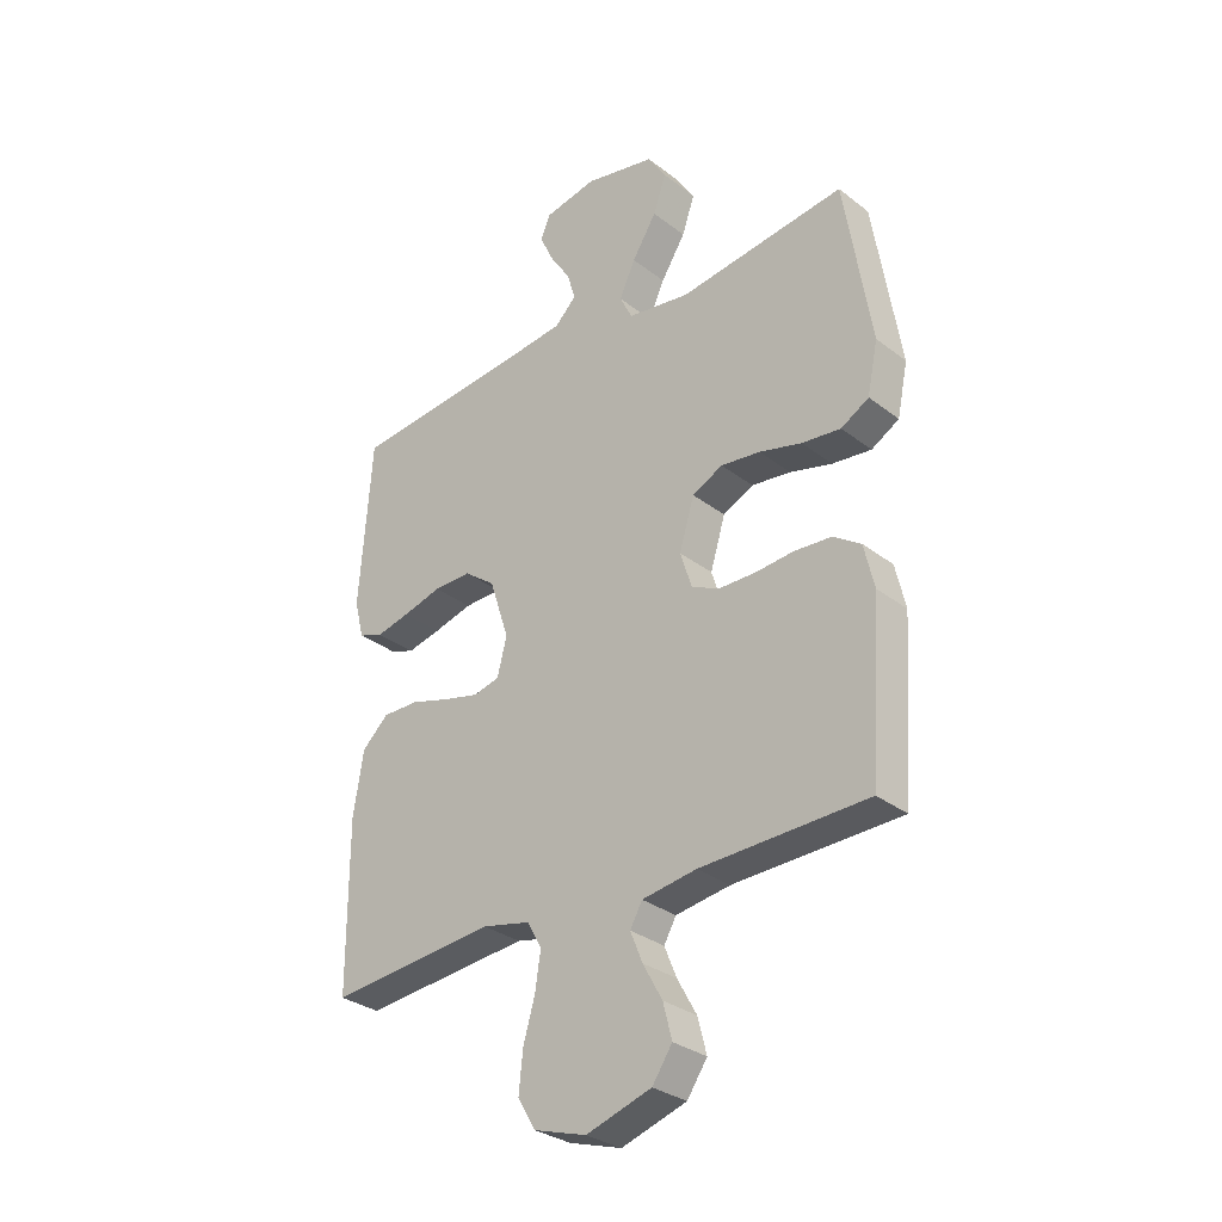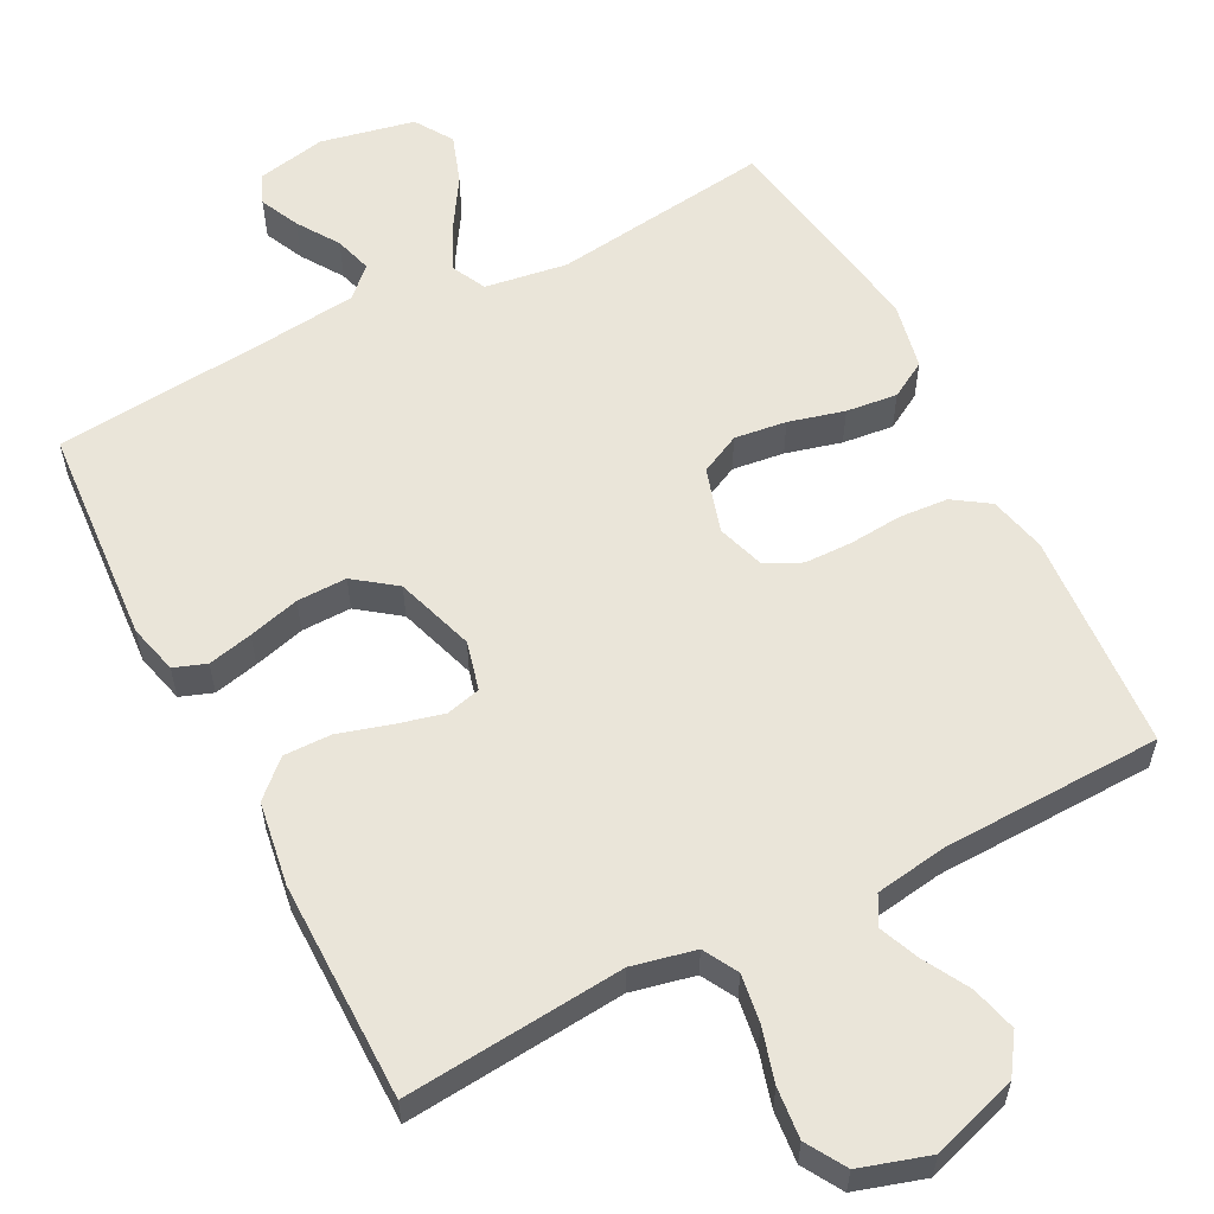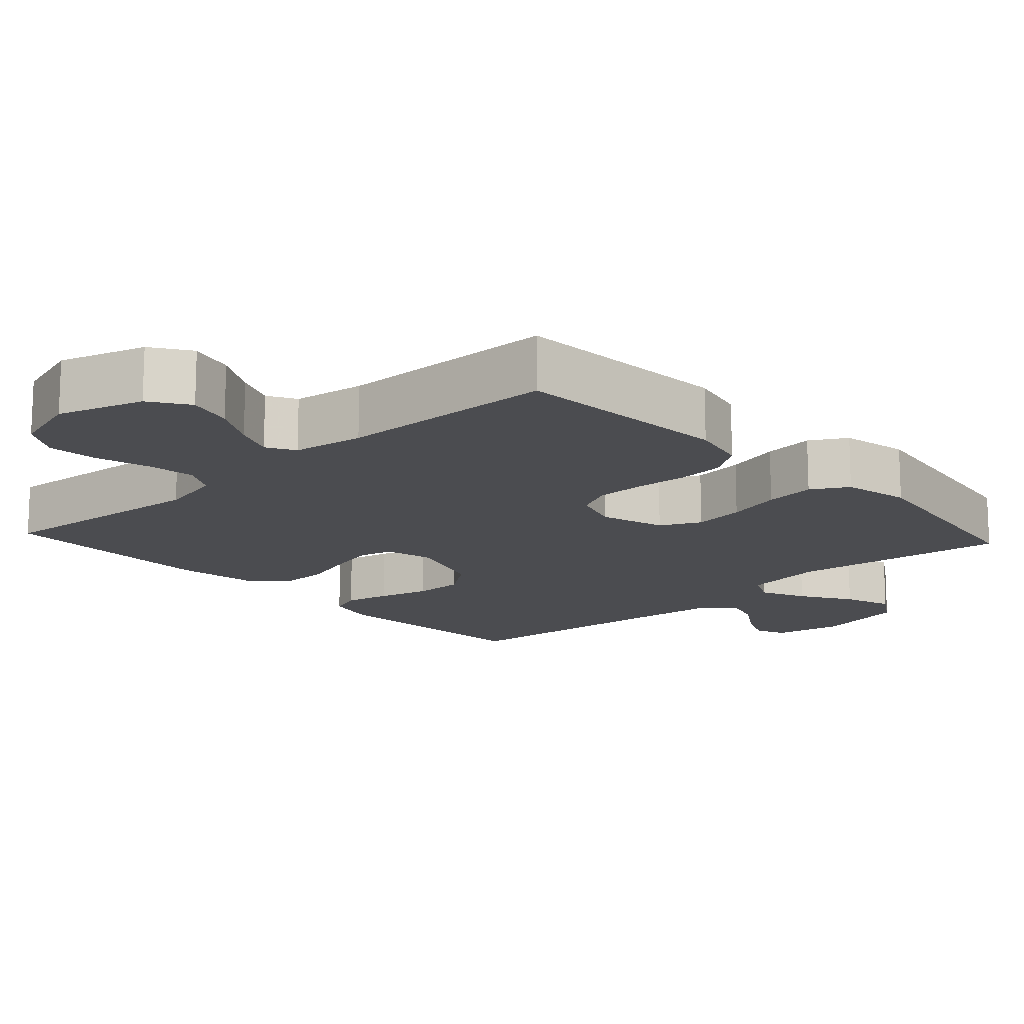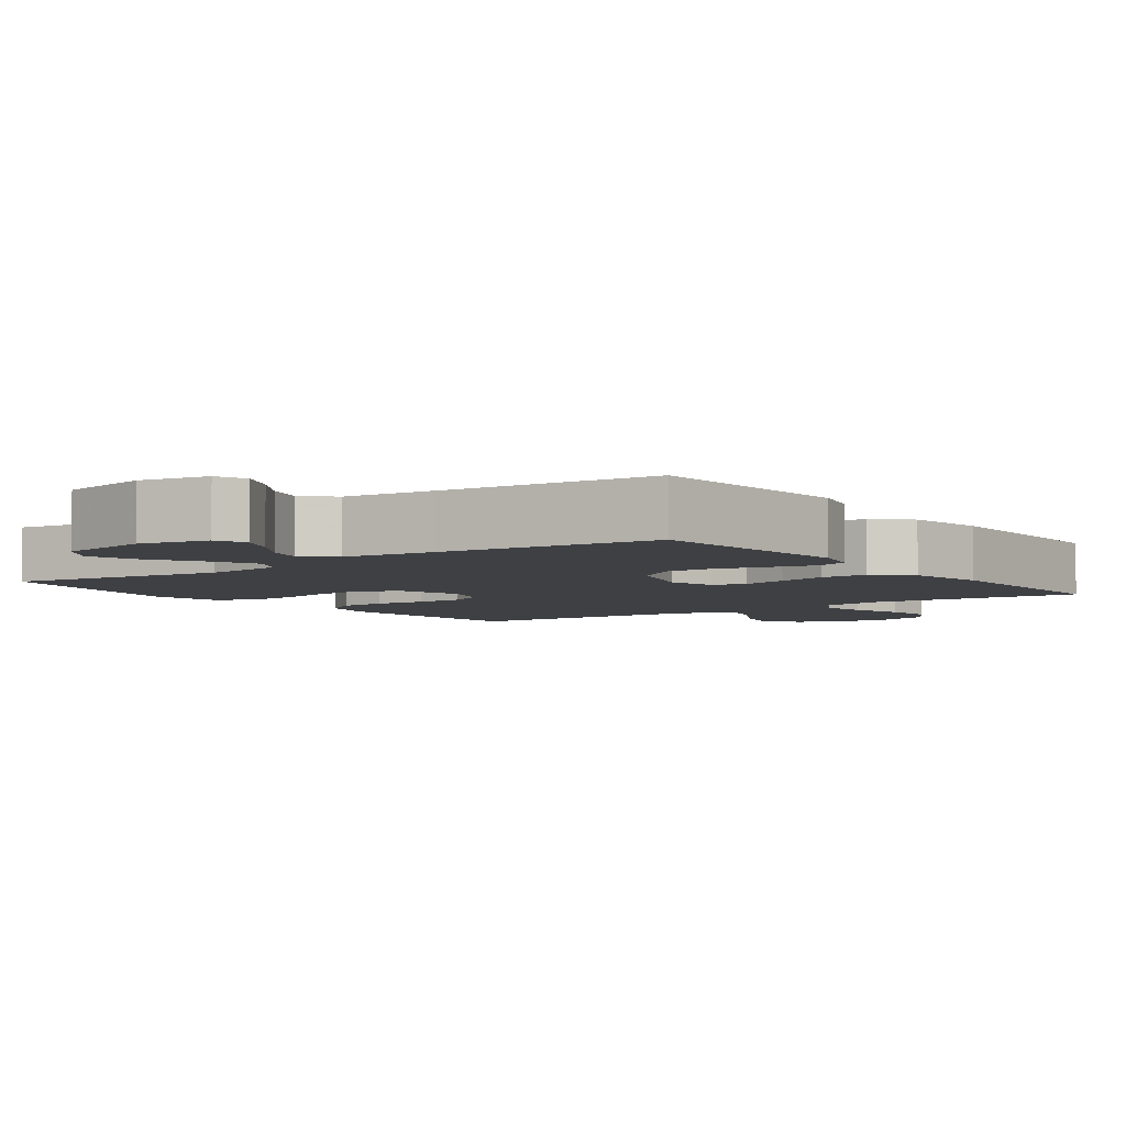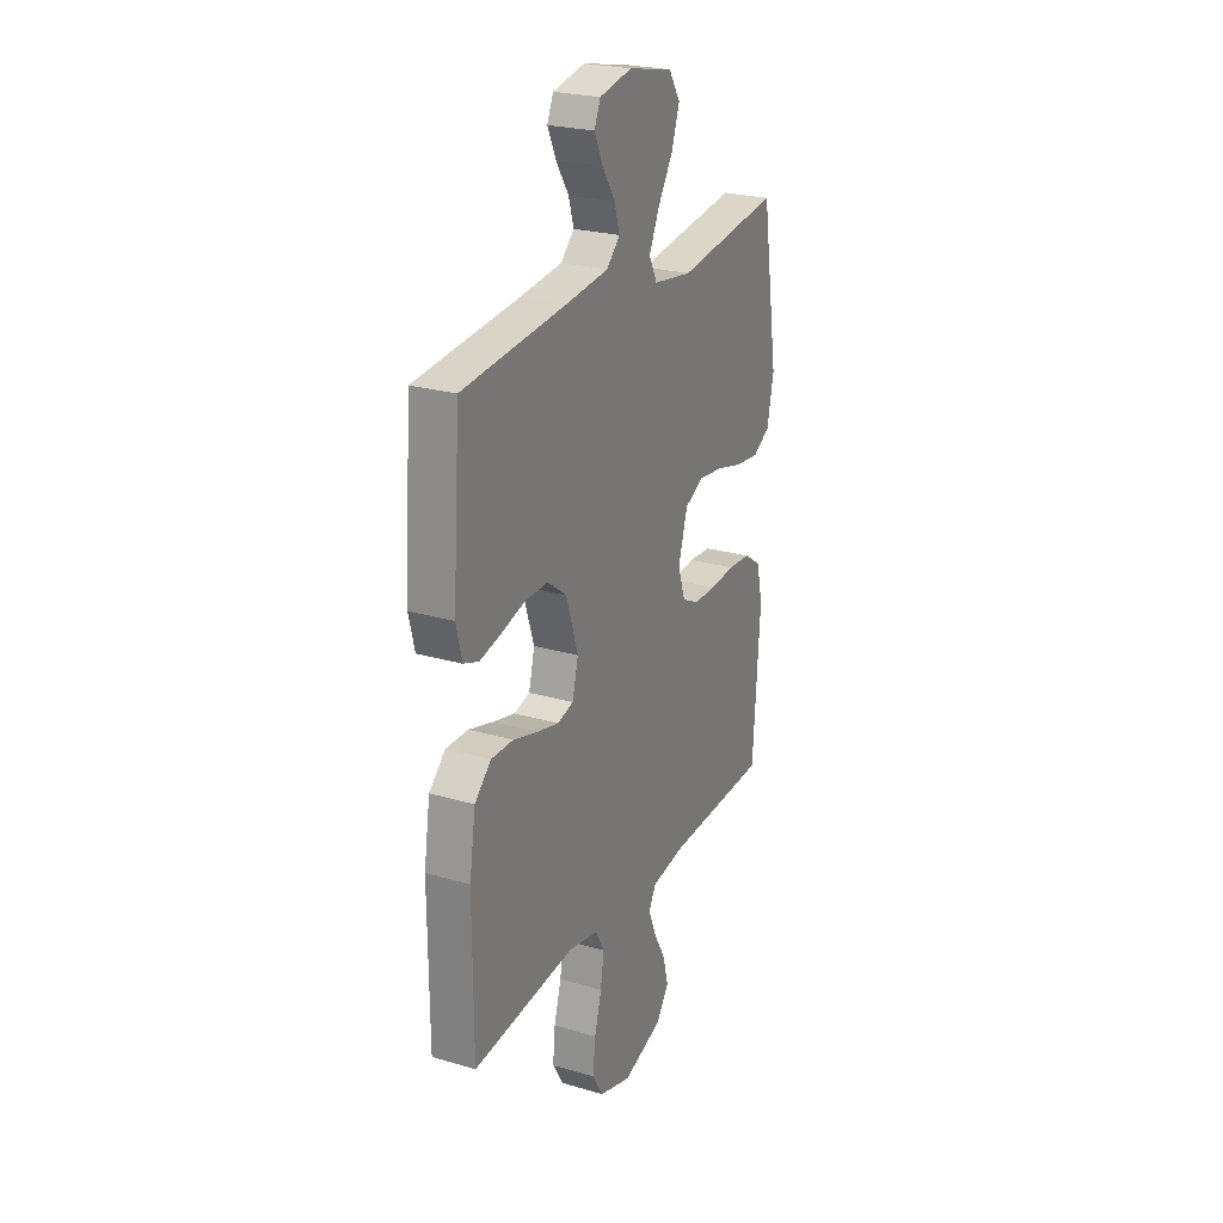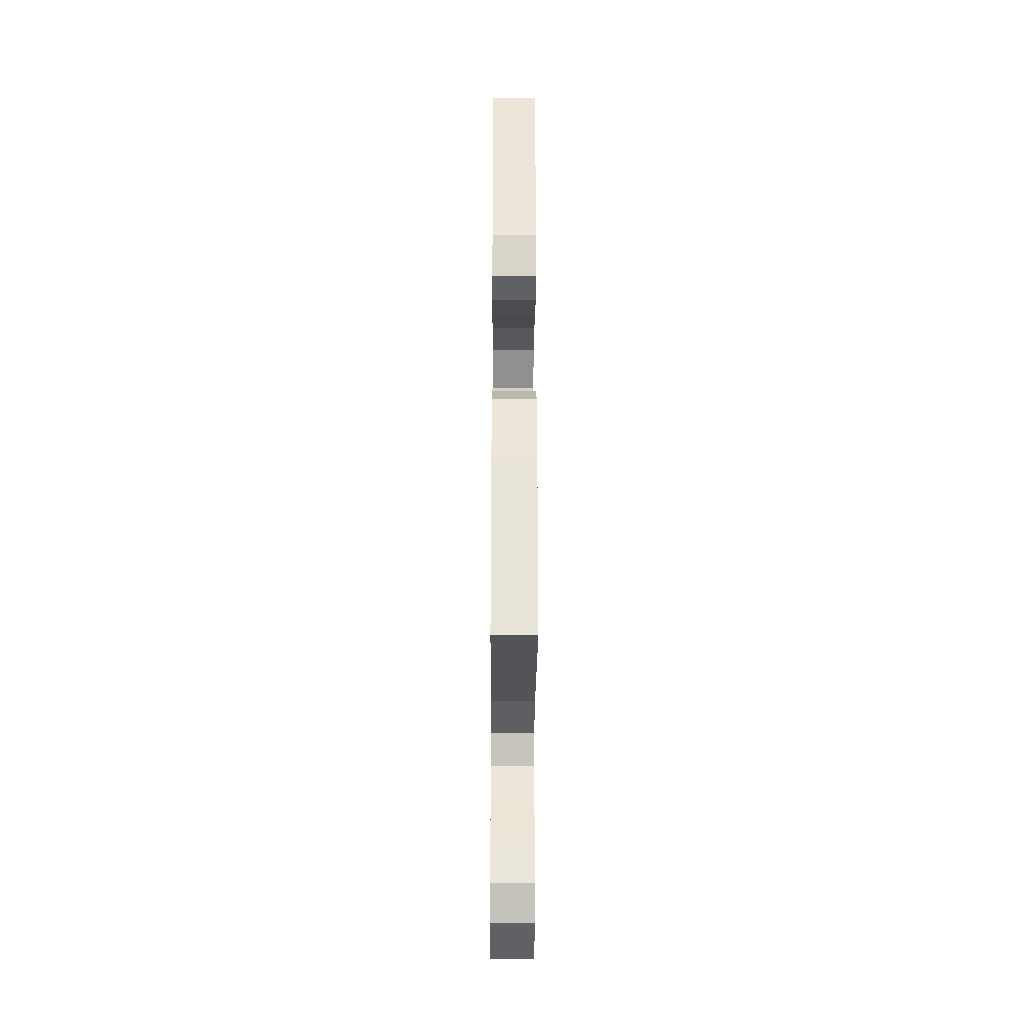
<metadata>
{"format":"obj","ext":"obj","renderer":"f3d","projection":"perspective","resolution":1024,"background":"white","views":[{"elev":-30.9,"azim":-137.7,"up":"+Z"},{"elev":58.1,"azim":152.6,"up":"+Y"},{"elev":-15.2,"azim":-137.4,"up":"+Y"},{"elev":-4.8,"azim":35.9,"up":"+Y"},{"elev":24.6,"azim":115.6,"up":"+Z"},{"elev":-28.7,"azim":89.6,"up":"+Z"}]}
</metadata>
<code>
v -0.5 0.07 0.5
v -0.2 0.07 0.461
v -0.088 0.07 0.478
v -0.065 0.07 0.524
v -0.094 0.07 0.586
v -0.138 0.07 0.656
v -0.161 0.07 0.723
v -0.128 0.07 0.775
v 0 0.07 0.802
v 0.094 0.07 0.783
v 0.112 0.07 0.742
v 0.087 0.07 0.688
v 0.05 0.07 0.631
v 0.035 0.07 0.58
v 0.074 0.07 0.542
v 0.2 0.07 0.528
v 0.5 0.07 0.5
v 0.522 0.07 0.2
v 0.505 0.07 0.132
v 0.461 0.07 0.116
v 0.4 0.07 0.13
v 0.33 0.07 0.149
v 0.262 0.07 0.15
v 0.206 0.07 0.108
v 0.171 0.07 0
v 0.188 0.07 -0.067
v 0.235 0.07 -0.079
v 0.299 0.07 -0.063
v 0.37 0.07 -0.042
v 0.435 0.07 -0.041
v 0.483 0.07 -0.086
v 0.501 0.07 -0.2
v 0.5 0.07 -0.5
v 0.2 0.07 -0.473
v 0.114 0.07 -0.492
v 0.088 0.07 -0.539
v 0.098 0.07 -0.605
v 0.119 0.07 -0.678
v 0.126 0.07 -0.748
v 0.094 0.07 -0.802
v 0 0.07 -0.831
v -0.117 0.07 -0.794
v -0.153 0.07 -0.741
v -0.137 0.07 -0.679
v -0.102 0.07 -0.616
v -0.08 0.07 -0.562
v -0.102 0.07 -0.523
v -0.2 0.07 -0.508
v -0.5 0.07 -0.5
v -0.521 0.07 -0.2
v -0.503 0.07 -0.122
v -0.454 0.07 -0.089
v -0.388 0.07 -0.084
v -0.316 0.07 -0.09
v -0.25 0.07 -0.089
v -0.201 0.07 -0.065
v -0.18 0.07 0
v -0.207 0.07 0.089
v -0.262 0.07 0.116
v -0.333 0.07 0.107
v -0.409 0.07 0.087
v -0.479 0.07 0.079
v -0.529 0.07 0.108
v -0.548 0.07 0.2
v -0.5 0 0.5
v -0.2 0 0.461
v -0.088 0 0.478
v -0.065 0 0.524
v -0.094 0 0.586
v -0.138 0 0.656
v -0.161 0 0.723
v -0.128 0 0.775
v 0 0 0.802
v 0.094 0 0.783
v 0.112 0 0.742
v 0.087 0 0.688
v 0.05 0 0.631
v 0.035 0 0.58
v 0.074 0 0.542
v 0.2 0 0.528
v 0.5 0 0.5
v 0.522 0 0.2
v 0.505 0 0.132
v 0.461 0 0.116
v 0.4 0 0.13
v 0.33 0 0.149
v 0.262 0 0.15
v 0.206 0 0.108
v 0.171 0 0
v 0.188 0 -0.067
v 0.235 0 -0.079
v 0.299 0 -0.063
v 0.37 0 -0.042
v 0.435 0 -0.041
v 0.483 0 -0.086
v 0.501 0 -0.2
v 0.5 0 -0.5
v 0.2 0 -0.473
v 0.114 0 -0.492
v 0.088 0 -0.539
v 0.098 0 -0.605
v 0.119 0 -0.678
v 0.126 0 -0.748
v 0.094 0 -0.802
v 0 0 -0.831
v -0.117 0 -0.794
v -0.153 0 -0.741
v -0.137 0 -0.679
v -0.102 0 -0.616
v -0.08 0 -0.562
v -0.102 0 -0.523
v -0.2 0 -0.508
v -0.5 0 -0.5
v -0.521 0 -0.2
v -0.503 0 -0.122
v -0.454 0 -0.089
v -0.388 0 -0.084
v -0.316 0 -0.09
v -0.25 0 -0.089
v -0.201 0 -0.065
v -0.18 0 0
v -0.207 0 0.089
v -0.262 0 0.116
v -0.333 0 0.107
v -0.409 0 0.087
v -0.479 0 0.079
v -0.529 0 0.108
v -0.548 0 0.2
f 63 64 1 2
f 60 61 62 63
f 59 60 63 2
f 58 59 2 3
f 57 58 3 4
f 51 52 53 54
f 51 54 55
f 48 49 50 51
f 47 48 51 55
f 46 47 55 56
f 42 43 44 45
f 42 45 46
f 41 42 46
f 37 38 39 40
f 36 37 40 41
f 31 32 33 34
f 31 34 35
f 28 29 30 31
f 27 28 31 35
f 26 27 35 36
f 19 20 21 22
f 17 18 19 22
f 16 17 22 23
f 15 16 23 24
f 10 11 12 13
f 10 13 14
f 9 10 14
f 8 9 14
f 5 6 7 8
f 4 5 8 14
f 57 4 14 15
f 25 26 36 41
f 25 41 46 56
f 25 56 57
f 15 24 25 57
f 66 65 128 127
f 127 126 125 124
f 66 127 124 123
f 67 66 123 122
f 68 67 122 121
f 118 117 116 115
f 119 118 115
f 115 114 113 112
f 119 115 112 111
f 120 119 111 110
f 109 108 107 106
f 110 109 106
f 110 106 105
f 104 103 102 101
f 105 104 101 100
f 98 97 96 95
f 99 98 95
f 95 94 93 92
f 99 95 92 91
f 100 99 91 90
f 86 85 84 83
f 86 83 82 81
f 87 86 81 80
f 88 87 80 79
f 77 76 75 74
f 78 77 74
f 78 74 73
f 78 73 72
f 72 71 70 69
f 78 72 69 68
f 79 78 68 121
f 105 100 90 89
f 120 110 105 89
f 121 120 89
f 121 89 88 79
f 1 65 66 2
f 2 66 67 3
f 3 67 68 4
f 4 68 69 5
f 5 69 70 6
f 6 70 71 7
f 7 71 72 8
f 8 72 73 9
f 9 73 74 10
f 10 74 75 11
f 11 75 76 12
f 12 76 77 13
f 13 77 78 14
f 14 78 79 15
f 15 79 80 16
f 16 80 81 17
f 17 81 82 18
f 18 82 83 19
f 19 83 84 20
f 20 84 85 21
f 21 85 86 22
f 22 86 87 23
f 23 87 88 24
f 24 88 89 25
f 25 89 90 26
f 26 90 91 27
f 27 91 92 28
f 28 92 93 29
f 29 93 94 30
f 30 94 95 31
f 31 95 96 32
f 32 96 97 33
f 33 97 98 34
f 34 98 99 35
f 35 99 100 36
f 36 100 101 37
f 37 101 102 38
f 38 102 103 39
f 39 103 104 40
f 40 104 105 41
f 41 105 106 42
f 42 106 107 43
f 43 107 108 44
f 44 108 109 45
f 45 109 110 46
f 46 110 111 47
f 47 111 112 48
f 48 112 113 49
f 49 113 114 50
f 50 114 115 51
f 51 115 116 52
f 52 116 117 53
f 53 117 118 54
f 54 118 119 55
f 55 119 120 56
f 56 120 121 57
f 57 121 122 58
f 58 122 123 59
f 59 123 124 60
f 60 124 125 61
f 61 125 126 62
f 62 126 127 63
f 63 127 128 64
f 64 128 65 1

</code>
